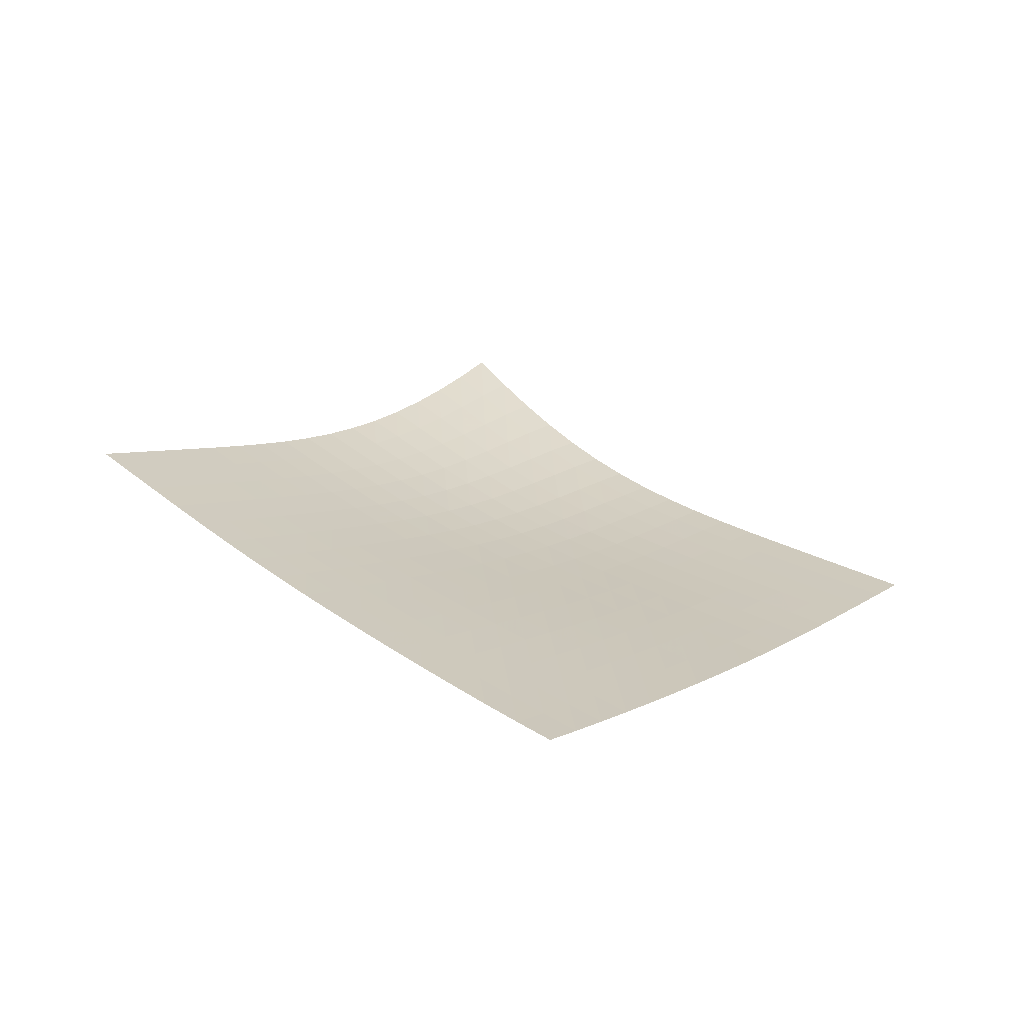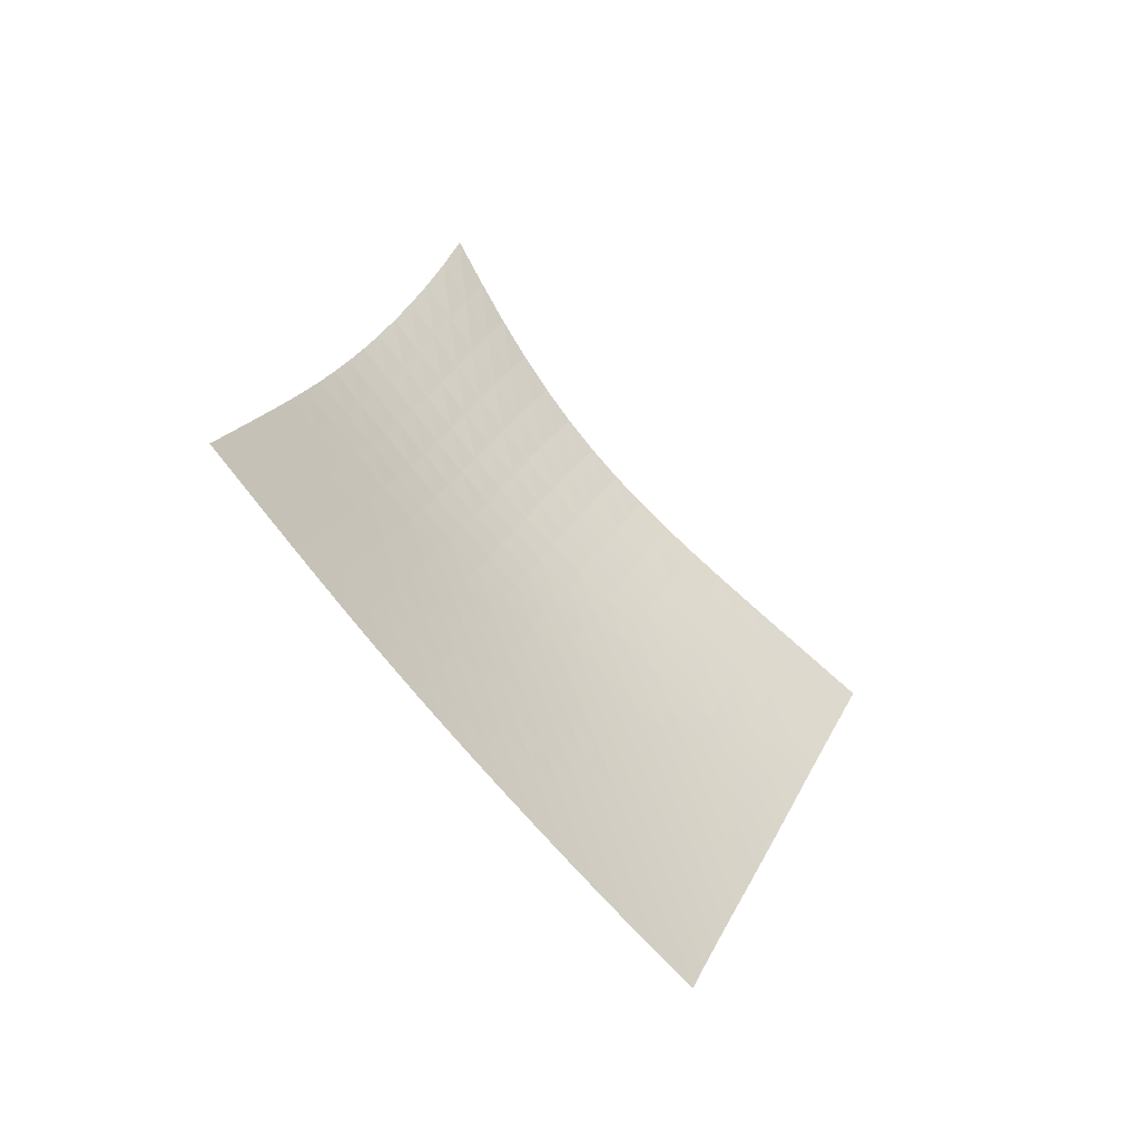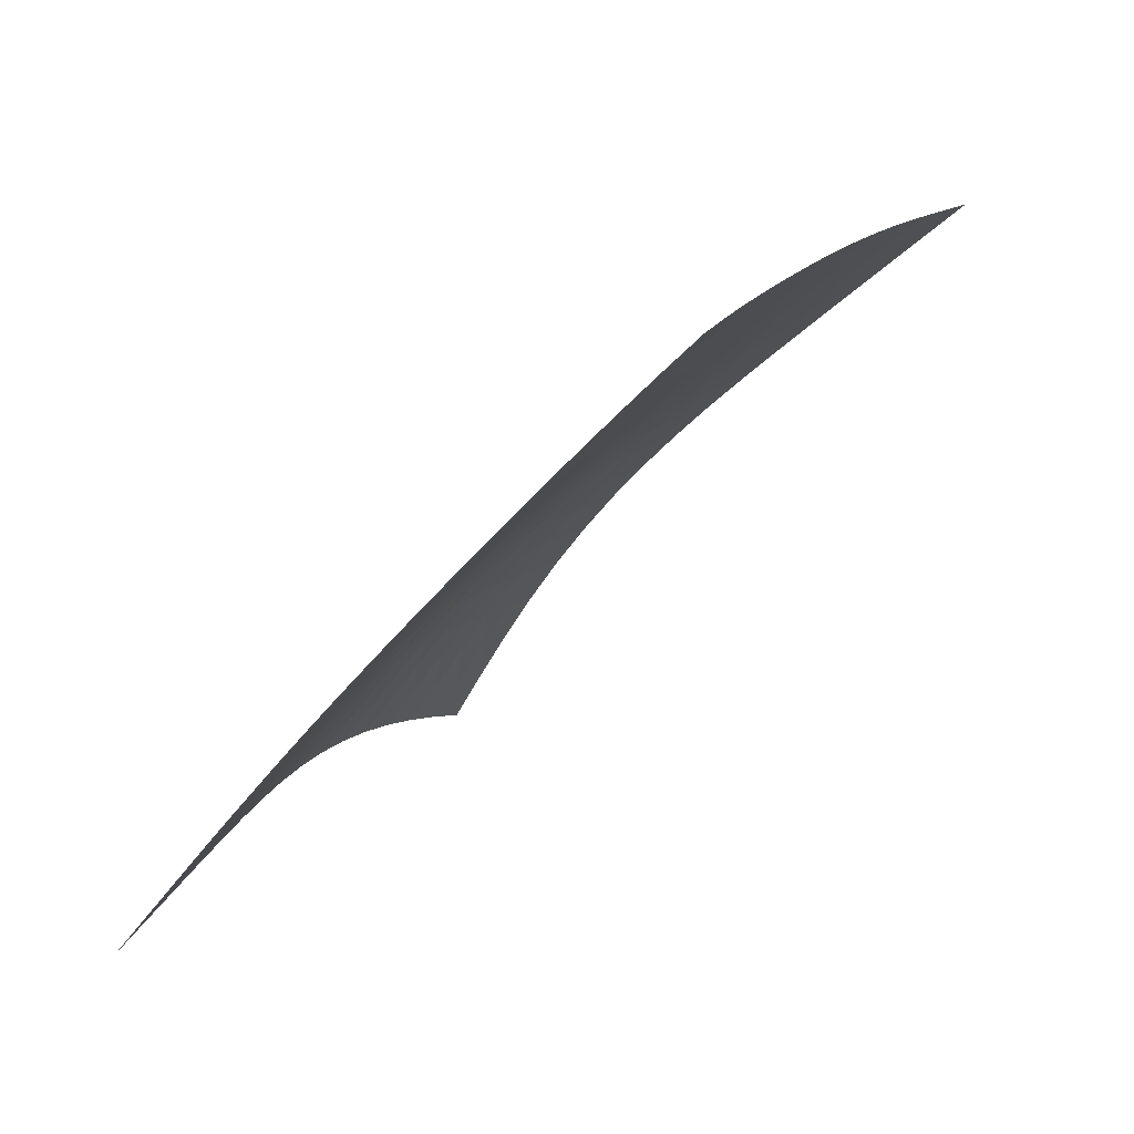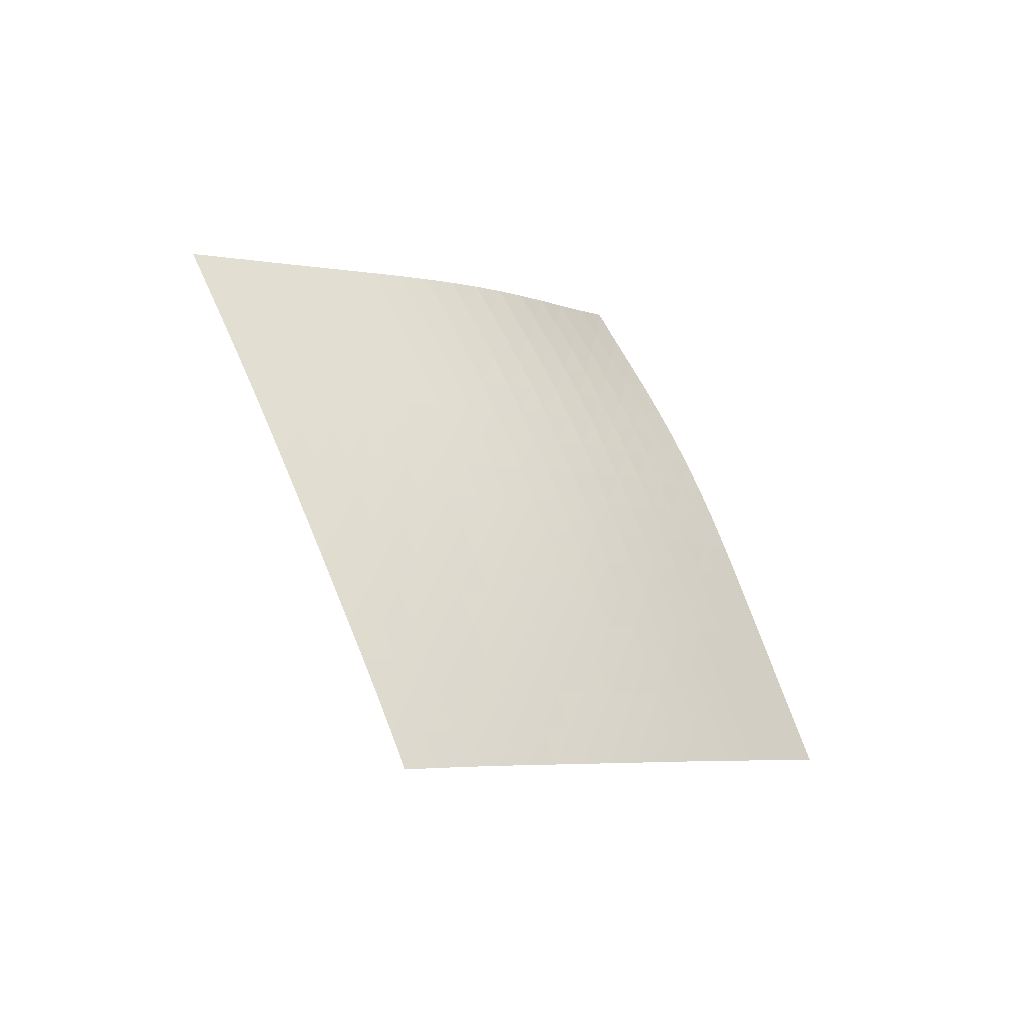
<metadata>
{"format":"obj","ext":"obj","renderer":"f3d","projection":"perspective","resolution":1024,"background":"white","views":[{"elev":-45.3,"azim":121.8,"up":"+Y"},{"elev":-23.0,"azim":89.8,"up":"+Y"},{"elev":-31.3,"azim":3.1,"up":"+Z"},{"elev":-73.4,"azim":-85.6,"up":"+Y"}]}
</metadata>
<code>
v -6.5 -0.006965 6.5
v 2.444 -9.439 10.46
v -10.46 -9.439 -2.444
v -1.801 -18.27 1.801
v -10.25 -8.951 -1.831
v -10.04 -8.464 -1.22
v -9.832 -7.978 -0.61
v -9.626 -7.49 -0.003087
v -9.42 -7 0.6
v -9.214 -6.503 1.197
v -9.004 -5.995 1.786
v -8.786 -5.472 2.364
v -8.557 -4.927 2.927
v -8.312 -4.355 3.473
v -8.05 -3.752 4.001
v -7.769 -3.111 4.513
v -7.469 -2.425 5.012
v -7.154 -1.685 5.504
v -6.829 -0.8784 5.997
v -5.997 -0.8784 6.829
v -5.504 -1.685 7.154
v -5.012 -2.425 7.469
v -4.513 -3.111 7.769
v -4.001 -3.752 8.05
v -3.473 -4.355 8.312
v -2.927 -4.927 8.557
v -2.364 -5.472 8.786
v -1.786 -5.995 9.004
v -1.197 -6.503 9.214
v -0.6 -7 9.42
v 0.003087 -7.49 9.626
v 0.61 -7.978 9.832
v 1.22 -8.464 10.04
v 1.831 -8.951 10.25
v 2.162 -10.01 9.952
v 1.88 -10.58 9.445
v 1.6 -11.15 8.934
v 1.323 -11.72 8.419
v 1.049 -12.29 7.898
v 0.7772 -12.86 7.37
v 0.5085 -13.42 6.835
v 0.242 -13.98 6.293
v -0.02273 -14.53 5.745
v -0.2861 -15.08 5.192
v -0.548 -15.62 4.635
v -0.8079 -16.16 4.076
v -1.065 -16.7 3.513
v -1.317 -17.23 2.947
v -1.562 -17.75 2.376
v -2.376 -17.75 1.562
v -2.947 -17.23 1.317
v -3.513 -16.7 1.065
v -4.076 -16.16 0.8079
v -4.635 -15.62 0.548
v -5.192 -15.08 0.2861
v -5.745 -14.53 0.02273
v -6.293 -13.98 -0.242
v -6.835 -13.42 -0.5085
v -7.37 -12.86 -0.7772
v -7.898 -12.29 -1.049
v -8.419 -11.72 -1.323
v -8.934 -11.15 -1.6
v -9.445 -10.58 -1.88
v -9.952 -10.01 -2.162
v -6.33 -1.591 6.33
v -6.653 -2.319 5.836
v -6.965 -3.018 5.341
v -7.263 -3.683 4.837
v -7.543 -4.314 4.32
v -7.805 -4.914 3.787
v -8.049 -5.486 3.235
v -8.279 -6.032 2.667
v -8.497 -6.558 2.084
v -8.707 -7.068 1.491
v -8.914 -7.567 0.8897
v -9.119 -8.059 0.2836
v -9.326 -8.547 -0.3254
v -9.534 -9.034 -0.9363
v -9.743 -9.522 -1.548
v -5.836 -2.319 6.653
v -6.157 -2.978 6.157
v -6.466 -3.634 5.659
v -6.76 -4.273 5.152
v -7.037 -4.889 4.631
v -7.297 -5.481 4.092
v -7.541 -6.049 3.536
v -7.77 -6.594 2.964
v -7.988 -7.121 2.378
v -8.199 -7.633 1.781
v -8.405 -8.134 1.177
v -8.611 -8.627 0.5685
v -8.818 -9.117 -0.04226
v -9.026 -9.605 -0.6542
v -9.235 -10.09 -1.267
v -5.341 -3.018 6.965
v -5.659 -3.634 6.466
v -5.964 -4.256 5.964
v -6.254 -4.871 5.453
v -6.528 -5.471 4.928
v -6.786 -6.053 4.386
v -7.028 -6.615 3.827
v -7.256 -7.158 3.252
v -7.475 -7.685 2.663
v -7.685 -8.197 2.064
v -7.893 -8.699 1.459
v -8.099 -9.194 0.849
v -8.306 -9.686 0.2374
v -8.514 -10.18 -0.3748
v -8.724 -10.66 -0.9873
v -4.837 -3.683 7.263
v -5.152 -4.273 6.76
v -5.453 -4.871 6.254
v -5.739 -5.467 5.739
v -6.01 -6.053 5.211
v -6.265 -6.625 4.666
v -6.506 -7.181 4.105
v -6.734 -7.721 3.528
v -6.953 -8.246 2.938
v -7.164 -8.759 2.339
v -7.373 -9.262 1.733
v -7.58 -9.759 1.124
v -7.788 -10.25 0.5123
v -7.997 -10.74 -0.09931
v -8.208 -11.23 -0.711
v -4.32 -4.314 7.543
v -4.631 -4.889 7.037
v -4.928 -5.471 6.528
v -5.211 -6.053 6.01
v -5.479 -6.628 5.479
v -5.733 -7.192 4.933
v -5.973 -7.743 4.37
v -6.201 -8.28 3.793
v -6.421 -8.804 3.204
v -6.634 -9.317 2.605
v -6.844 -9.821 2
v -7.053 -10.32 1.392
v -7.263 -10.82 0.782
v -7.474 -11.31 0.1719
v -7.686 -11.8 -0.4381
v -3.787 -4.914 7.805
v -4.092 -5.481 7.297
v -4.386 -6.053 6.786
v -4.666 -6.625 6.265
v -4.933 -7.192 5.733
v -5.185 -7.75 5.185
v -5.426 -8.297 4.623
v -5.655 -8.832 4.047
v -5.876 -9.355 3.459
v -6.092 -9.869 2.862
v -6.305 -10.37 2.259
v -6.517 -10.88 1.654
v -6.729 -11.37 1.047
v -6.943 -11.87 0.4389
v -7.157 -12.37 -0.1688
v -3.235 -5.486 8.049
v -3.536 -6.049 7.541
v -3.827 -6.615 7.028
v -4.105 -7.181 6.506
v -4.37 -7.743 5.973
v -4.623 -8.297 5.426
v -4.864 -8.841 4.864
v -5.096 -9.375 4.29
v -5.32 -9.898 3.705
v -5.539 -10.41 3.111
v -5.756 -10.92 2.512
v -5.971 -11.43 1.91
v -6.187 -11.93 1.306
v -6.403 -12.43 0.7019
v -6.62 -12.92 0.09721
v -2.667 -6.032 8.279
v -2.964 -6.594 7.77
v -3.252 -7.158 7.256
v -3.528 -7.721 6.734
v -3.793 -8.28 6.201
v -4.047 -8.832 5.655
v -4.29 -9.375 5.096
v -4.524 -9.908 4.524
v -4.752 -10.43 3.943
v -4.976 -10.95 3.354
v -5.197 -11.46 2.759
v -5.417 -11.97 2.162
v -5.637 -12.47 1.562
v -5.856 -12.98 0.9617
v -6.075 -13.48 0.3605
v -2.084 -6.558 8.497
v -2.378 -7.121 7.988
v -2.663 -7.685 7.475
v -2.938 -8.246 6.953
v -3.204 -8.804 6.421
v -3.459 -9.355 5.876
v -3.705 -9.898 5.32
v -3.943 -10.43 4.752
v -4.175 -10.96 4.175
v -4.404 -11.48 3.591
v -4.63 -12 3.002
v -4.855 -12.51 2.409
v -5.08 -13.02 1.815
v -5.303 -13.52 1.219
v -5.525 -14.03 0.6218
v -1.491 -7.068 8.707
v -1.781 -7.633 8.199
v -2.064 -8.197 7.685
v -2.339 -8.759 7.164
v -2.605 -9.317 6.634
v -2.862 -9.869 6.092
v -3.111 -10.41 5.539
v -3.354 -10.95 4.976
v -3.591 -11.48 4.404
v -3.825 -12 3.825
v -4.057 -12.52 3.242
v -4.288 -13.04 2.655
v -4.517 -13.55 2.066
v -4.745 -14.06 1.474
v -4.97 -14.57 0.8814
v -0.8897 -7.567 8.914
v -1.177 -8.134 8.405
v -1.459 -8.699 7.893
v -1.733 -9.262 7.373
v -2 -9.821 6.844
v -2.259 -10.37 6.305
v -2.512 -10.92 5.756
v -2.759 -11.46 5.197
v -3.002 -12 4.63
v -3.242 -12.52 4.057
v -3.479 -13.05 3.479
v -3.716 -13.57 2.898
v -3.95 -14.08 2.315
v -4.182 -14.6 1.728
v -4.411 -15.11 1.14
v -0.2836 -8.059 9.119
v -0.5685 -8.627 8.611
v -0.849 -9.194 8.099
v -1.124 -9.759 7.58
v -1.392 -10.32 7.053
v -1.654 -10.88 6.517
v -1.91 -11.43 5.971
v -2.162 -11.97 5.417
v -2.409 -12.51 4.855
v -2.655 -13.04 4.288
v -2.898 -13.57 3.716
v -3.14 -14.09 3.14
v -3.38 -14.61 2.562
v -3.616 -15.13 1.98
v -3.848 -15.65 1.396
v 0.3254 -8.547 9.326
v 0.04226 -9.117 8.818
v -0.2374 -9.686 8.306
v -0.5123 -10.25 7.788
v -0.782 -10.82 7.263
v -1.047 -11.37 6.729
v -1.306 -11.93 6.187
v -1.562 -12.47 5.637
v -1.815 -13.02 5.08
v -2.066 -13.55 4.517
v -2.315 -14.08 3.95
v -2.562 -14.61 3.38
v -2.806 -15.14 2.806
v -3.047 -15.66 2.229
v -3.283 -16.18 1.649
v 0.9363 -9.034 9.534
v 0.6542 -9.605 9.026
v 0.3748 -10.18 8.514
v 0.09931 -10.74 7.997
v -0.1719 -11.31 7.474
v -0.4389 -11.87 6.943
v -0.7019 -12.43 6.403
v -0.9617 -12.98 5.856
v -1.219 -13.52 5.303
v -1.474 -14.06 4.745
v -1.728 -14.6 4.182
v -1.98 -15.13 3.616
v -2.229 -15.66 3.047
v -2.474 -16.18 2.474
v -2.713 -16.71 1.897
v 1.548 -9.522 9.743
v 1.267 -10.09 9.235
v 0.9873 -10.66 8.724
v 0.711 -11.23 8.208
v 0.4381 -11.8 7.686
v 0.1688 -12.37 7.157
v -0.09721 -12.92 6.62
v -0.3605 -13.48 6.075
v -0.6218 -14.03 5.525
v -0.8814 -14.57 4.97
v -1.14 -15.11 4.411
v -1.396 -15.65 3.848
v -1.649 -16.18 3.283
v -1.897 -16.71 2.713
v -2.14 -17.23 2.14
f 289 49 4
f 289 4 50
f 5 79 64
f 5 64 3
f 79 94 63
f 79 63 64
f 94 109 62
f 94 62 63
f 109 124 61
f 109 61 62
f 124 139 60
f 124 60 61
f 139 154 59
f 139 59 60
f 154 169 58
f 154 58 59
f 169 184 57
f 169 57 58
f 184 199 56
f 184 56 57
f 199 214 55
f 199 55 56
f 214 229 54
f 214 54 55
f 229 244 53
f 229 53 54
f 244 259 52
f 244 52 53
f 259 274 51
f 259 51 52
f 274 289 50
f 274 50 51
f 1 20 65
f 1 65 19
f 19 65 66
f 19 66 18
f 18 66 67
f 18 67 17
f 17 67 68
f 17 68 16
f 16 68 69
f 16 69 15
f 15 69 70
f 15 70 14
f 14 70 71
f 14 71 13
f 13 71 72
f 13 72 12
f 12 72 73
f 12 73 11
f 11 73 74
f 11 74 10
f 10 74 75
f 10 75 9
f 9 75 76
f 9 76 8
f 8 76 77
f 8 77 7
f 7 77 78
f 7 78 6
f 6 78 79
f 6 79 5
f 20 21 80
f 20 80 65
f 65 80 81
f 65 81 66
f 66 81 82
f 66 82 67
f 67 82 83
f 67 83 68
f 68 83 84
f 68 84 69
f 69 84 85
f 69 85 70
f 70 85 86
f 70 86 71
f 71 86 87
f 71 87 72
f 72 87 88
f 72 88 73
f 73 88 89
f 73 89 74
f 74 89 90
f 74 90 75
f 75 90 91
f 75 91 76
f 76 91 92
f 76 92 77
f 77 92 93
f 77 93 78
f 78 93 94
f 78 94 79
f 21 22 95
f 21 95 80
f 80 95 96
f 80 96 81
f 81 96 97
f 81 97 82
f 82 97 98
f 82 98 83
f 83 98 99
f 83 99 84
f 84 99 100
f 84 100 85
f 85 100 101
f 85 101 86
f 86 101 102
f 86 102 87
f 87 102 103
f 87 103 88
f 88 103 104
f 88 104 89
f 89 104 105
f 89 105 90
f 90 105 106
f 90 106 91
f 91 106 107
f 91 107 92
f 92 107 108
f 92 108 93
f 93 108 109
f 93 109 94
f 22 23 110
f 22 110 95
f 95 110 111
f 95 111 96
f 96 111 112
f 96 112 97
f 97 112 113
f 97 113 98
f 98 113 114
f 98 114 99
f 99 114 115
f 99 115 100
f 100 115 116
f 100 116 101
f 101 116 117
f 101 117 102
f 102 117 118
f 102 118 103
f 103 118 119
f 103 119 104
f 104 119 120
f 104 120 105
f 105 120 121
f 105 121 106
f 106 121 122
f 106 122 107
f 107 122 123
f 107 123 108
f 108 123 124
f 108 124 109
f 23 24 125
f 23 125 110
f 110 125 126
f 110 126 111
f 111 126 127
f 111 127 112
f 112 127 128
f 112 128 113
f 113 128 129
f 113 129 114
f 114 129 130
f 114 130 115
f 115 130 131
f 115 131 116
f 116 131 132
f 116 132 117
f 117 132 133
f 117 133 118
f 118 133 134
f 118 134 119
f 119 134 135
f 119 135 120
f 120 135 136
f 120 136 121
f 121 136 137
f 121 137 122
f 122 137 138
f 122 138 123
f 123 138 139
f 123 139 124
f 24 25 140
f 24 140 125
f 125 140 141
f 125 141 126
f 126 141 142
f 126 142 127
f 127 142 143
f 127 143 128
f 128 143 144
f 128 144 129
f 129 144 145
f 129 145 130
f 130 145 146
f 130 146 131
f 131 146 147
f 131 147 132
f 132 147 148
f 132 148 133
f 133 148 149
f 133 149 134
f 134 149 150
f 134 150 135
f 135 150 151
f 135 151 136
f 136 151 152
f 136 152 137
f 137 152 153
f 137 153 138
f 138 153 154
f 138 154 139
f 25 26 155
f 25 155 140
f 140 155 156
f 140 156 141
f 141 156 157
f 141 157 142
f 142 157 158
f 142 158 143
f 143 158 159
f 143 159 144
f 144 159 160
f 144 160 145
f 145 160 161
f 145 161 146
f 146 161 162
f 146 162 147
f 147 162 163
f 147 163 148
f 148 163 164
f 148 164 149
f 149 164 165
f 149 165 150
f 150 165 166
f 150 166 151
f 151 166 167
f 151 167 152
f 152 167 168
f 152 168 153
f 153 168 169
f 153 169 154
f 26 27 170
f 26 170 155
f 155 170 171
f 155 171 156
f 156 171 172
f 156 172 157
f 157 172 173
f 157 173 158
f 158 173 174
f 158 174 159
f 159 174 175
f 159 175 160
f 160 175 176
f 160 176 161
f 161 176 177
f 161 177 162
f 162 177 178
f 162 178 163
f 163 178 179
f 163 179 164
f 164 179 180
f 164 180 165
f 165 180 181
f 165 181 166
f 166 181 182
f 166 182 167
f 167 182 183
f 167 183 168
f 168 183 184
f 168 184 169
f 27 28 185
f 27 185 170
f 170 185 186
f 170 186 171
f 171 186 187
f 171 187 172
f 172 187 188
f 172 188 173
f 173 188 189
f 173 189 174
f 174 189 190
f 174 190 175
f 175 190 191
f 175 191 176
f 176 191 192
f 176 192 177
f 177 192 193
f 177 193 178
f 178 193 194
f 178 194 179
f 179 194 195
f 179 195 180
f 180 195 196
f 180 196 181
f 181 196 197
f 181 197 182
f 182 197 198
f 182 198 183
f 183 198 199
f 183 199 184
f 28 29 200
f 28 200 185
f 185 200 201
f 185 201 186
f 186 201 202
f 186 202 187
f 187 202 203
f 187 203 188
f 188 203 204
f 188 204 189
f 189 204 205
f 189 205 190
f 190 205 206
f 190 206 191
f 191 206 207
f 191 207 192
f 192 207 208
f 192 208 193
f 193 208 209
f 193 209 194
f 194 209 210
f 194 210 195
f 195 210 211
f 195 211 196
f 196 211 212
f 196 212 197
f 197 212 213
f 197 213 198
f 198 213 214
f 198 214 199
f 29 30 215
f 29 215 200
f 200 215 216
f 200 216 201
f 201 216 217
f 201 217 202
f 202 217 218
f 202 218 203
f 203 218 219
f 203 219 204
f 204 219 220
f 204 220 205
f 205 220 221
f 205 221 206
f 206 221 222
f 206 222 207
f 207 222 223
f 207 223 208
f 208 223 224
f 208 224 209
f 209 224 225
f 209 225 210
f 210 225 226
f 210 226 211
f 211 226 227
f 211 227 212
f 212 227 228
f 212 228 213
f 213 228 229
f 213 229 214
f 30 31 230
f 30 230 215
f 215 230 231
f 215 231 216
f 216 231 232
f 216 232 217
f 217 232 233
f 217 233 218
f 218 233 234
f 218 234 219
f 219 234 235
f 219 235 220
f 220 235 236
f 220 236 221
f 221 236 237
f 221 237 222
f 222 237 238
f 222 238 223
f 223 238 239
f 223 239 224
f 224 239 240
f 224 240 225
f 225 240 241
f 225 241 226
f 226 241 242
f 226 242 227
f 227 242 243
f 227 243 228
f 228 243 244
f 228 244 229
f 31 32 245
f 31 245 230
f 230 245 246
f 230 246 231
f 231 246 247
f 231 247 232
f 232 247 248
f 232 248 233
f 233 248 249
f 233 249 234
f 234 249 250
f 234 250 235
f 235 250 251
f 235 251 236
f 236 251 252
f 236 252 237
f 237 252 253
f 237 253 238
f 238 253 254
f 238 254 239
f 239 254 255
f 239 255 240
f 240 255 256
f 240 256 241
f 241 256 257
f 241 257 242
f 242 257 258
f 242 258 243
f 243 258 259
f 243 259 244
f 32 33 260
f 32 260 245
f 245 260 261
f 245 261 246
f 246 261 262
f 246 262 247
f 247 262 263
f 247 263 248
f 248 263 264
f 248 264 249
f 249 264 265
f 249 265 250
f 250 265 266
f 250 266 251
f 251 266 267
f 251 267 252
f 252 267 268
f 252 268 253
f 253 268 269
f 253 269 254
f 254 269 270
f 254 270 255
f 255 270 271
f 255 271 256
f 256 271 272
f 256 272 257
f 257 272 273
f 257 273 258
f 258 273 274
f 258 274 259
f 33 34 275
f 33 275 260
f 260 275 276
f 260 276 261
f 261 276 277
f 261 277 262
f 262 277 278
f 262 278 263
f 263 278 279
f 263 279 264
f 264 279 280
f 264 280 265
f 265 280 281
f 265 281 266
f 266 281 282
f 266 282 267
f 267 282 283
f 267 283 268
f 268 283 284
f 268 284 269
f 269 284 285
f 269 285 270
f 270 285 286
f 270 286 271
f 271 286 287
f 271 287 272
f 272 287 288
f 272 288 273
f 273 288 289
f 273 289 274
f 34 2 35
f 34 35 275
f 275 35 36
f 275 36 276
f 276 36 37
f 276 37 277
f 277 37 38
f 277 38 278
f 278 38 39
f 278 39 279
f 279 39 40
f 279 40 280
f 280 40 41
f 280 41 281
f 281 41 42
f 281 42 282
f 282 42 43
f 282 43 283
f 283 43 44
f 283 44 284
f 284 44 45
f 284 45 285
f 285 45 46
f 285 46 286
f 286 46 47
f 286 47 287
f 287 47 48
f 287 48 288
f 288 48 49
f 288 49 289

</code>
